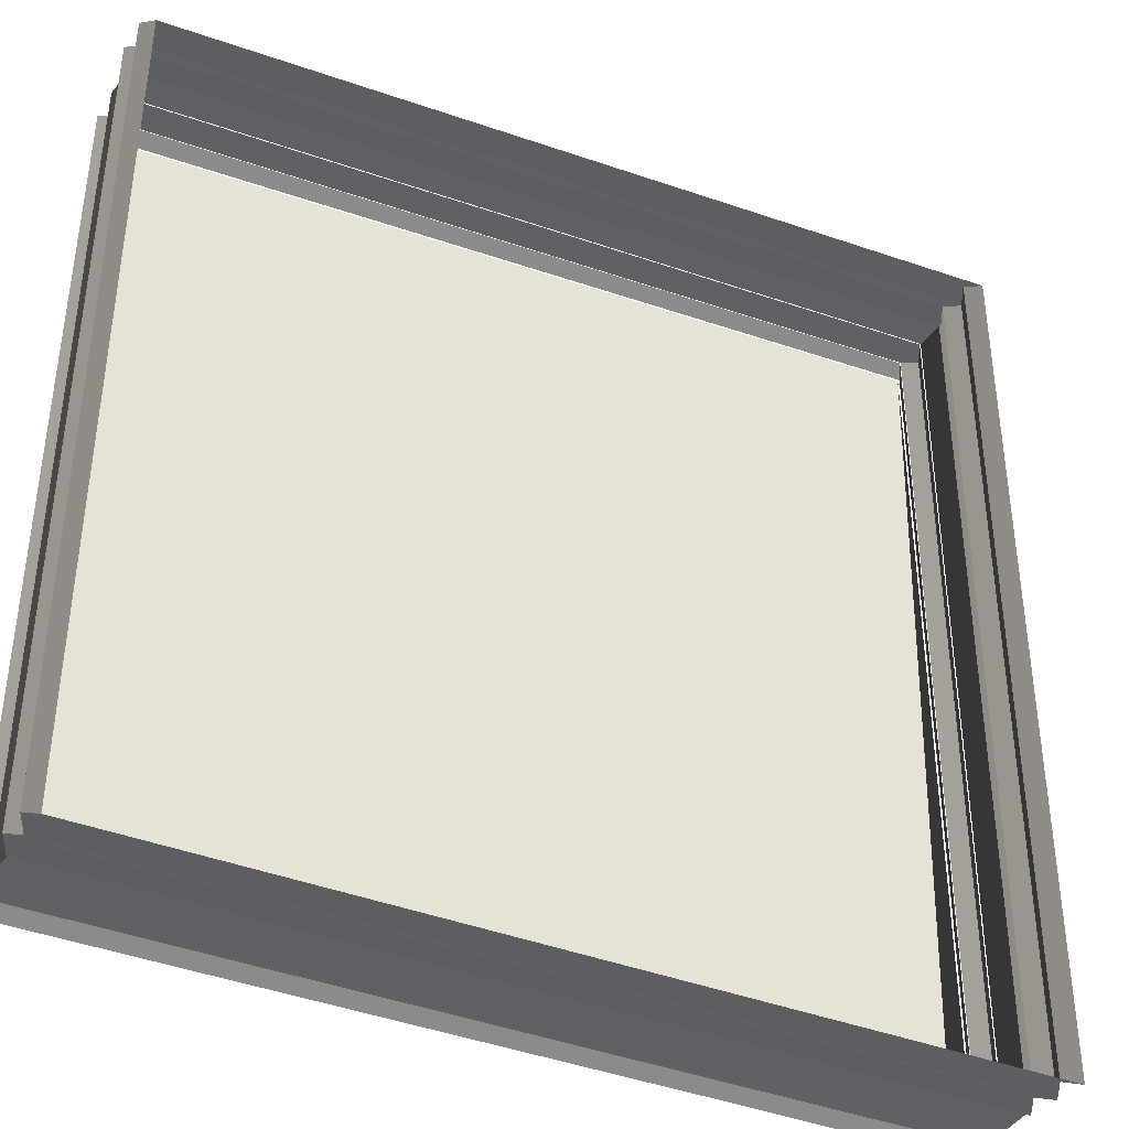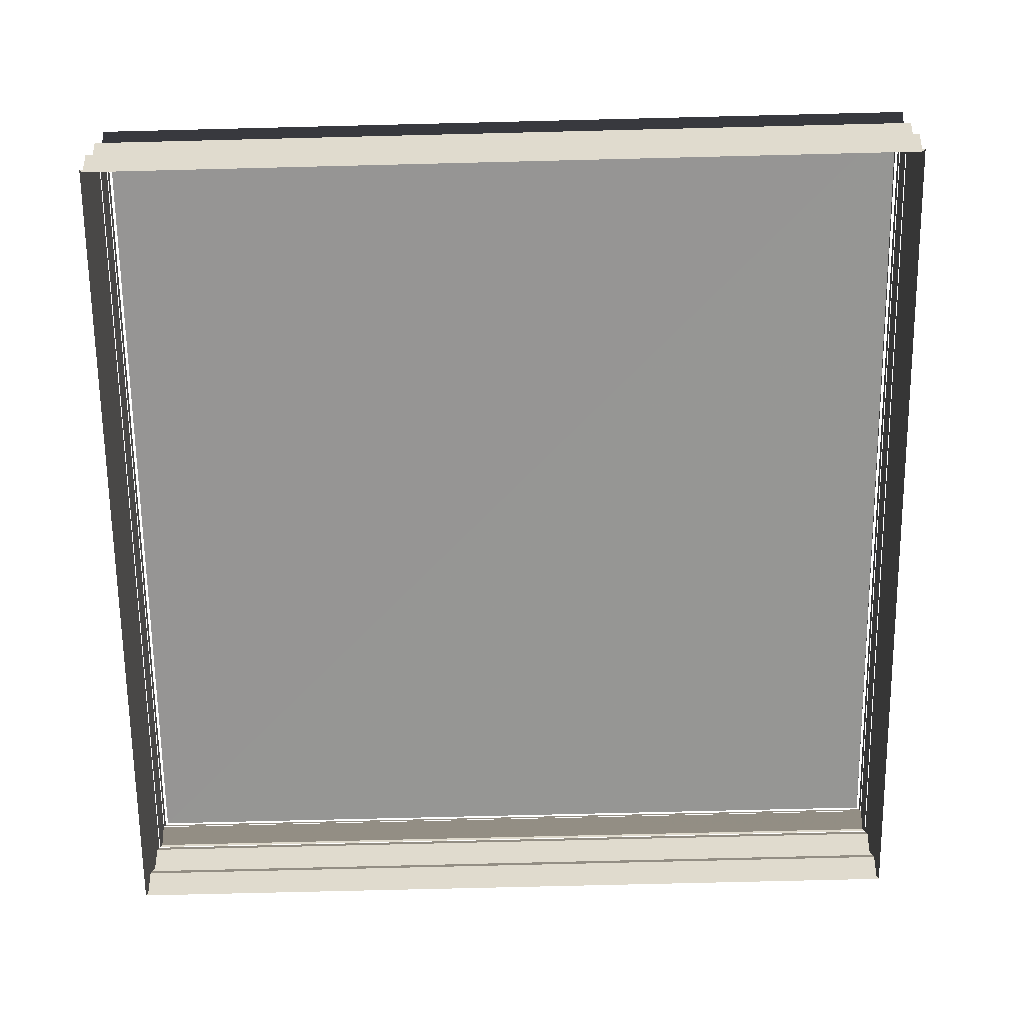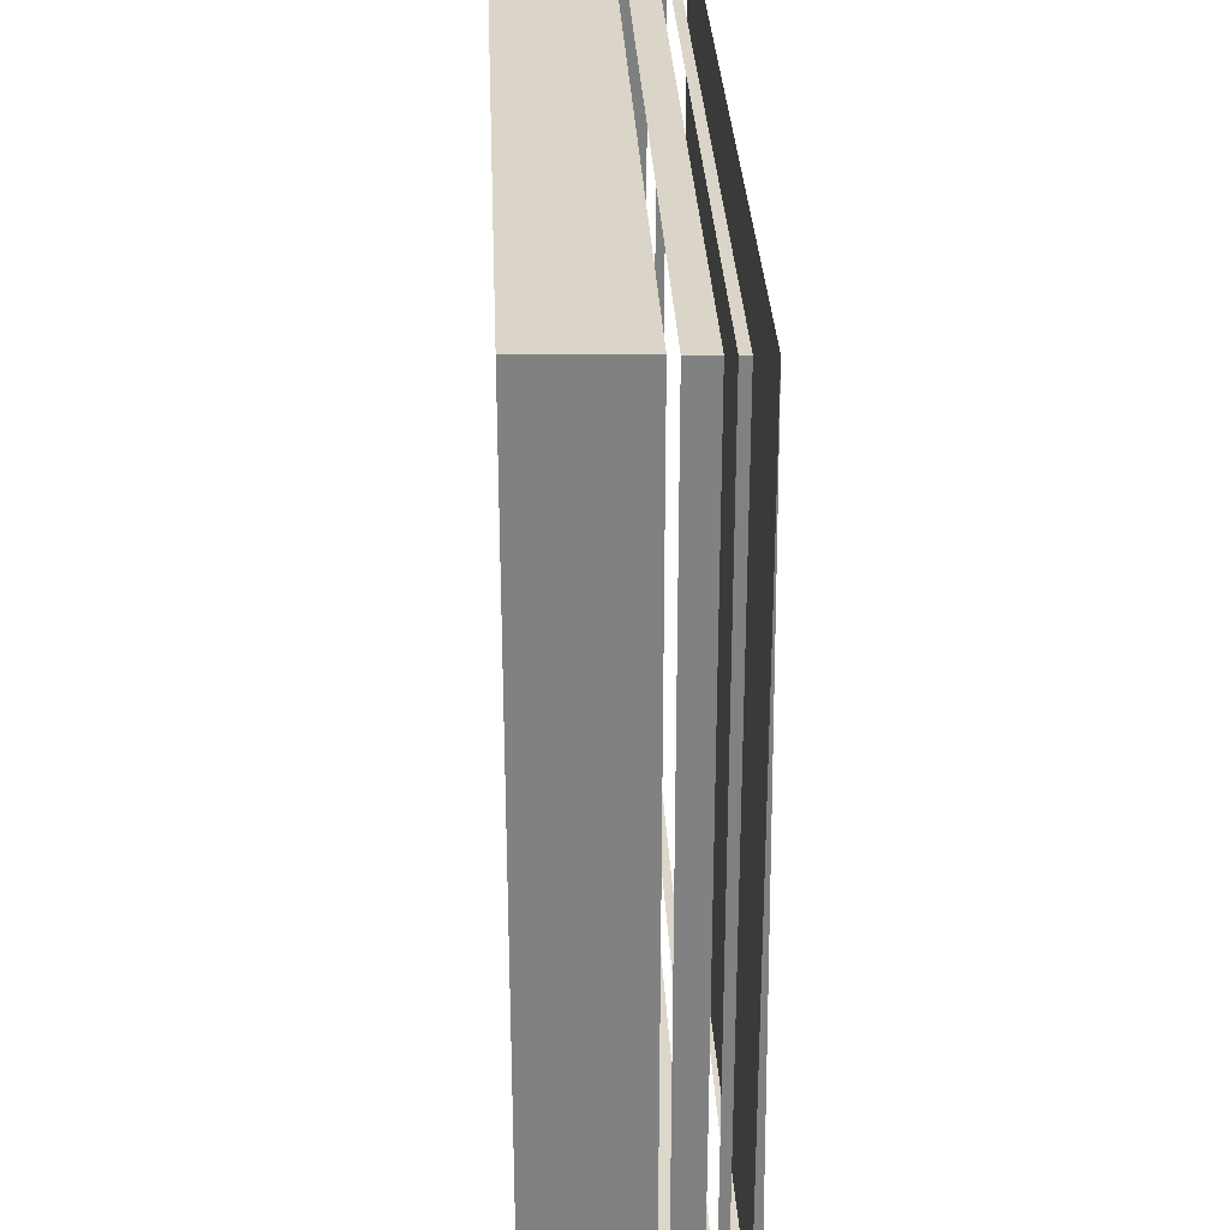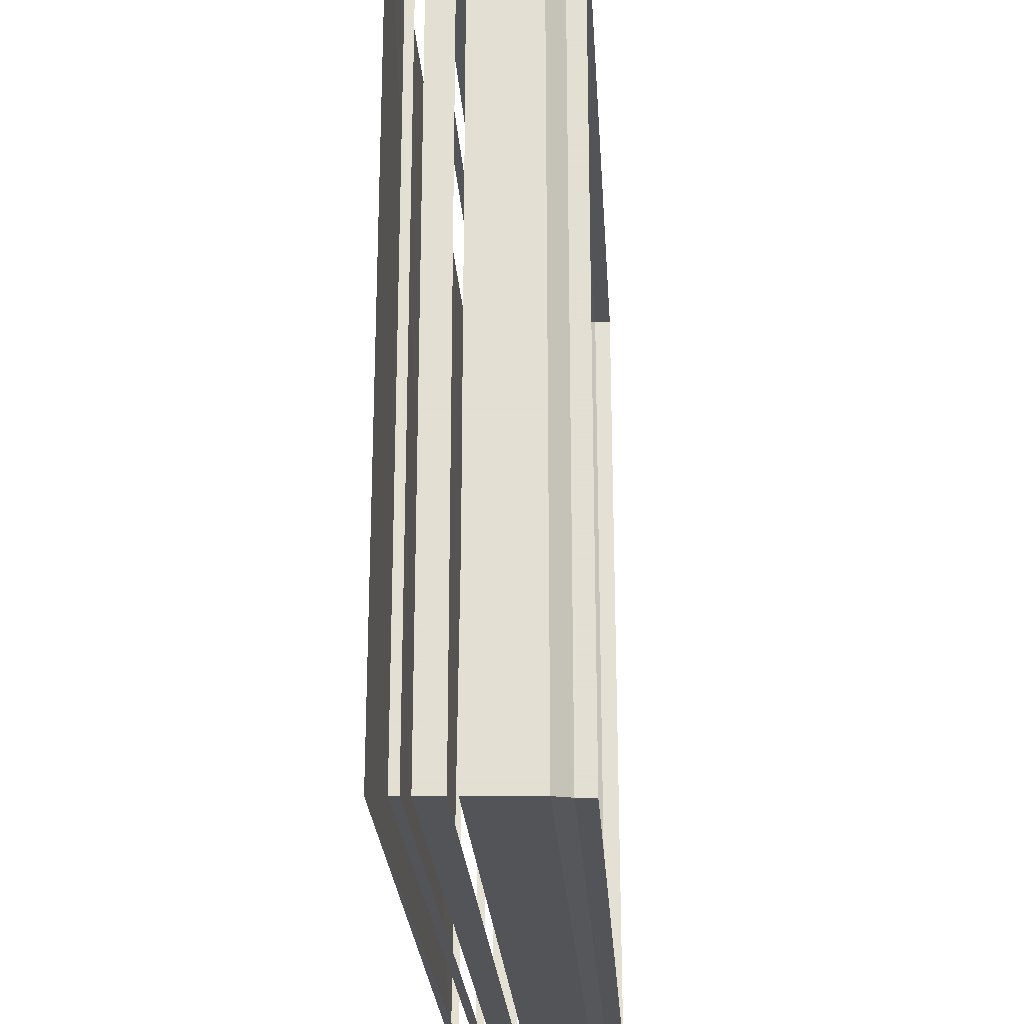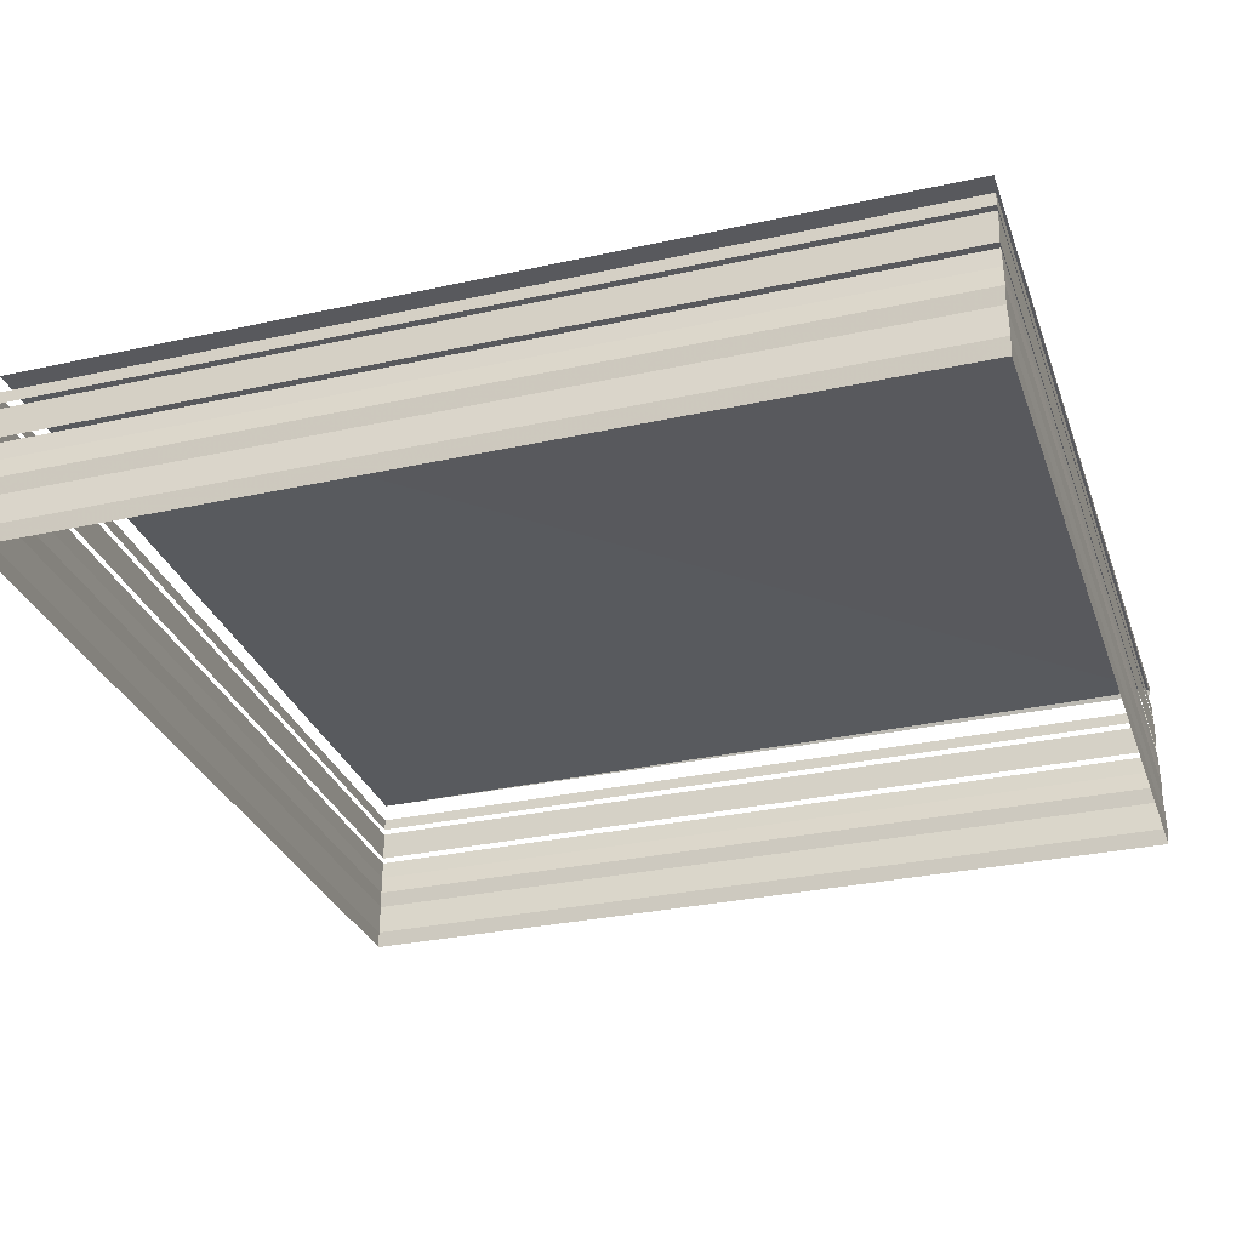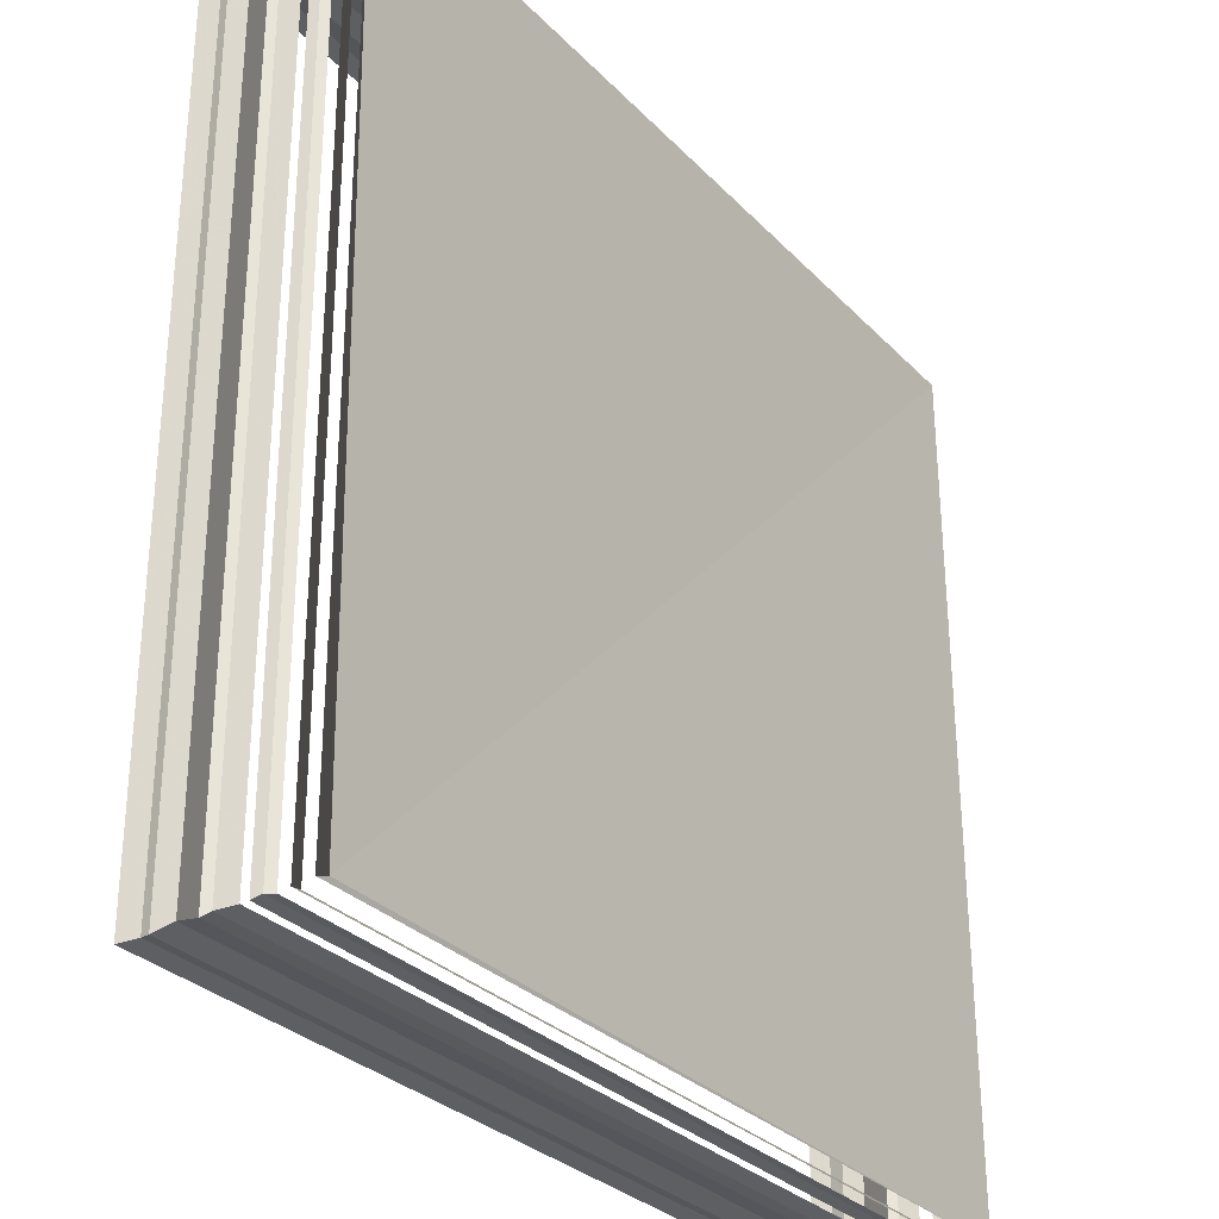
<metadata>
{"format":"obj","ext":"obj","renderer":"f3d","projection":"perspective","resolution":1024,"background":"white","views":[{"elev":-38.4,"azim":155.1,"up":"+Y"},{"elev":-67.6,"azim":-89.9,"up":"+Z"},{"elev":30.0,"azim":-92.5,"up":"+Y"},{"elev":-23.8,"azim":93.5,"up":"+Y"},{"elev":-31.0,"azim":-162.2,"up":"+Z"},{"elev":-30.4,"azim":-55.3,"up":"+Y"}]}
</metadata>
<code>
o 6000
v 2174 1867 16.04
v 2174 1867 16.04
v 2174 1867 16.04
v 2174 1867 16.04
v 2174 1867 16.04
v 2174 1867 16.04
v 2174 1867 16.04
v 2174 1867 16.04
v 2174 1867 16.04
v 2174 1867 16.04
v 2174 1867 16.04
v 2174 1867 16.04
v 2174 1867 16.04
v 2174 1867 16.04
v 2174 1867 16.04
v 2174 1867 16.04
v 2174 1867 16.04
v 2174 1867 16.05
v 2174 1867 16.04
v 2174 1867 16.05
v 2174 1867 16.05
v 2174 1867 16.04
v 2174 1867 16.04
v 2174 1867 16.04
v 2174 1867 16.04
v 2174 1867 16.04
v 2174 1867 16.04
v 2174 1867 16.04
v 2174 1867 16.04
v 2174 1867 16.04
v 2174 1867 16.04
v 2174 1867 16.04
v 2174 1867 16.04
v 2174 1867 16.04
v 2174 1867 16.04
v 2174 1867 16.04
v 2174 1867 16.04
v 2174 1867 16.04
v 2174 1867 16.05
v 2174 1867 16.04
v 2174 1867 16.05
v 2174 1867 16.05
v 2174 1867 16.04
v 2174 1867 16.04
v 2174 1867 16.04
v 2174 1867 16.04
v 2174 1867 16.04
v 2174 1867 16.04
v 2174 1867 16.04
v 2174 1867 16.04
v 2174 1867 16.04
v 2174 1867 16.04
v 2174 1867 16.04
v 2174 1867 16.04
v 2174 1867 16.04
v 2174 1867 16.04
v 2174 1867 16.04
v 2174 1867 16.04
v 2174 1867 16.04
v 2174 1867 16.05
v 2174 1867 16.04
v 2174 1867 16.05
v 2174 1867 16.05
v 2174 1867 16.04
v 2174 1867 16.04
v 2174 1867 16.04
v 2174 1867 16.04
v 2174 1867 16.04
v 2174 1867 16.04
v 2174 1867 16.04
v 2174 1867 16.04
v 2174 1867 16.04
v 2174 1867 16.04
v 2174 1867 16.04
v 2174 1867 16.04
v 2174 1867 16.04
v 2174 1867 16.04
v 2174 1867 16.04
v 2174 1867 16.04
v 2174 1867 16.04
v 2174 1867 16.05
v 2174 1867 16.04
v 2174 1867 16.05
v 2174 1867 16.05
v 2174 1867 16.05
v 2174 1867 16.05
v 2174 1867 16.05
v 2174 1867 16.05
v 2174 1867 16.05
v 2174 1867 16.05
v 2174 1867 16.05
v 2174 1867 16.05
v 2174 1867 16.05
v 2174 1867 16.05
v 2174 1867 16.05
v 2174 1867 16.05
v 2174 1867 16.05
v 2174 1867 16.05
v 2174 1867 16.05
v 2174 1867 16.05
v 2174 1867 16.05
v 2174 1867 16.05
v 2174 1867 16.05
v 2174 1867 16.05
v 2174 1867 16.05
v 2174 1867 16.05
v 2174 1867 16.05
v 2174 1867 16.05
v 2174 1867 16.05
v 2174 1867 16.05
v 2174 1867 16.05
v 2174 1867 16.05
v 2174 1867 16.05
v 2174 1867 16.05
v 2174 1867 16.05
v 2174 1867 16.05
v 2174 1867 16.05
v 2174 1867 16.05
v 2174 1867 16.05
v 2174 1867 16.05
v 2174 1867 16.05
v 2174 1867 16.05
v 2174 1867 16.05
v 2174 1867 16.05
v 2174 1867 16.05
v 2174 1867 16.05
v 2174 1867 16.05
v 2174 1867 16.05
v 2174 1867 16.05
v 2174 1867 16.05
v 2174 1867 16.05
v 2174 1867 16.05
v 2174 1867 16.05
v 2174 1867 16.05
v 2174 1867 16.05
v 2174 1867 16.05
v 2174 1867 16.05
v 2174 1867 16.05
v 2174 1867 16.05
v 2174 1867 16.05
v 2174 1867 16.05
v 2174 1867 16.05
v 2174 1867 16.05
v 2174 1867 16.05
v 2174 1867 16.05
v 2174 1867 16.05
v 2174 1867 16.05
v 2174 1867 16.05
v 2174 1867 16.05
v 2174 1867 16.05
v 2174 1867 16.05
v 2174 1867 16.05
v 2174 1867 16.05
v 2174 1867 16.05
f 1 2 3
f 3 4 5
f 4 6 7
f 5 8 9
f 8 7 10
f 9 11 12
f 11 10 13
f 12 14 15
f 14 13 16
f 15 17 18
f 17 16 19
f 20 19 21
f 22 23 24
f 25 24 26
f 27 22 28
f 28 25 29
f 30 31 27
f 32 26 33
f 29 32 34
f 35 33 36
f 34 35 37
f 37 38 39
f 38 36 40
f 41 40 42
f 43 44 45
f 45 46 47
f 46 48 49
f 47 50 51
f 50 49 52
f 51 53 54
f 53 52 55
f 54 56 57
f 56 55 58
f 57 59 60
f 59 58 61
f 62 61 63
f 64 65 66
f 66 67 68
f 67 69 70
f 68 71 72
f 71 70 73
f 72 74 75
f 74 73 76
f 75 77 78
f 77 76 79
f 78 80 81
f 80 79 82
f 83 82 84
f 85 86 87
f 87 88 89
f 88 90 91
f 92 91 93
f 94 95 96
f 97 96 98
f 99 94 100
f 101 102 99
f 103 104 105
f 105 106 107
f 106 108 109
f 110 109 111
f 112 113 114
f 114 115 116
f 115 117 118
f 119 118 120
f 121 122 123
f 124 125 126
f 127 128 129
f 130 131 132
f 133 134 135
f 136 137 138
f 139 140 141
f 142 143 144
f 145 146 147
f 148 149 147
f 150 151 152
f 151 153 154

</code>
